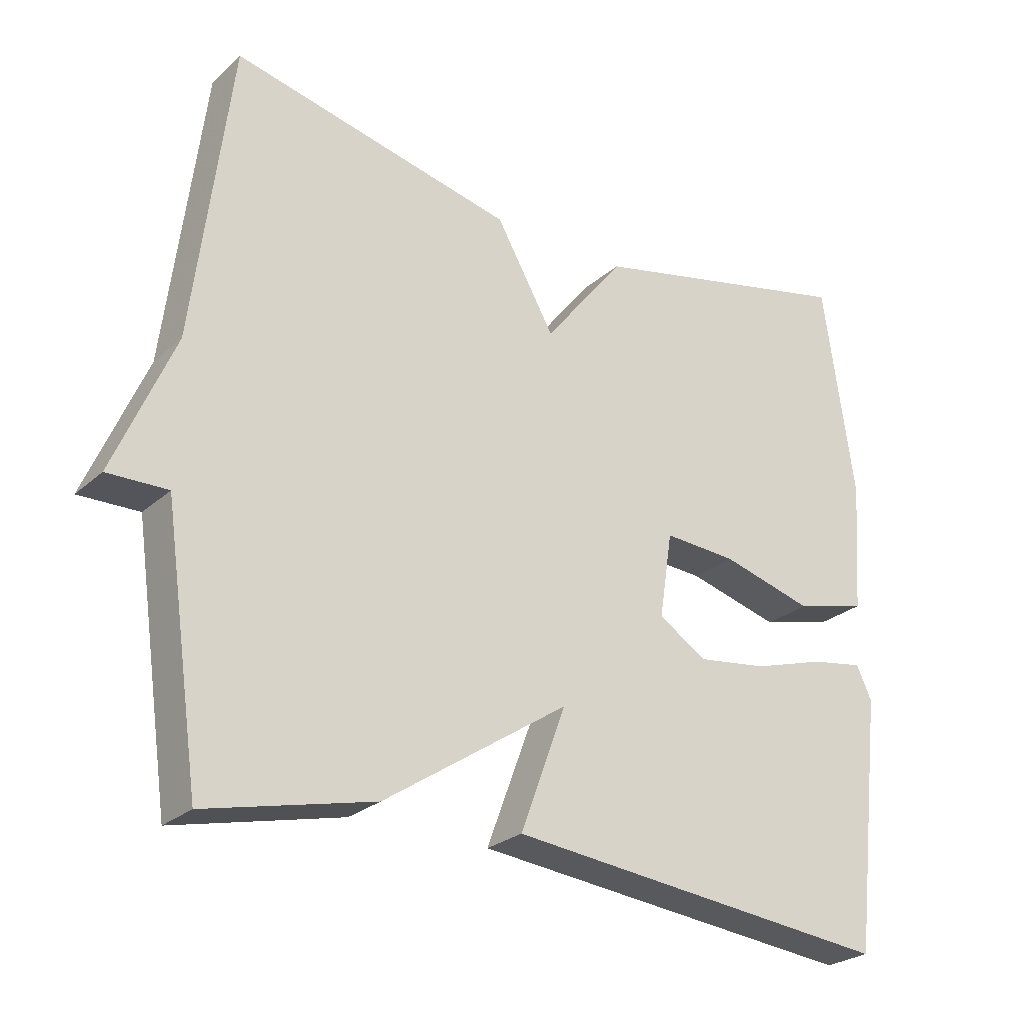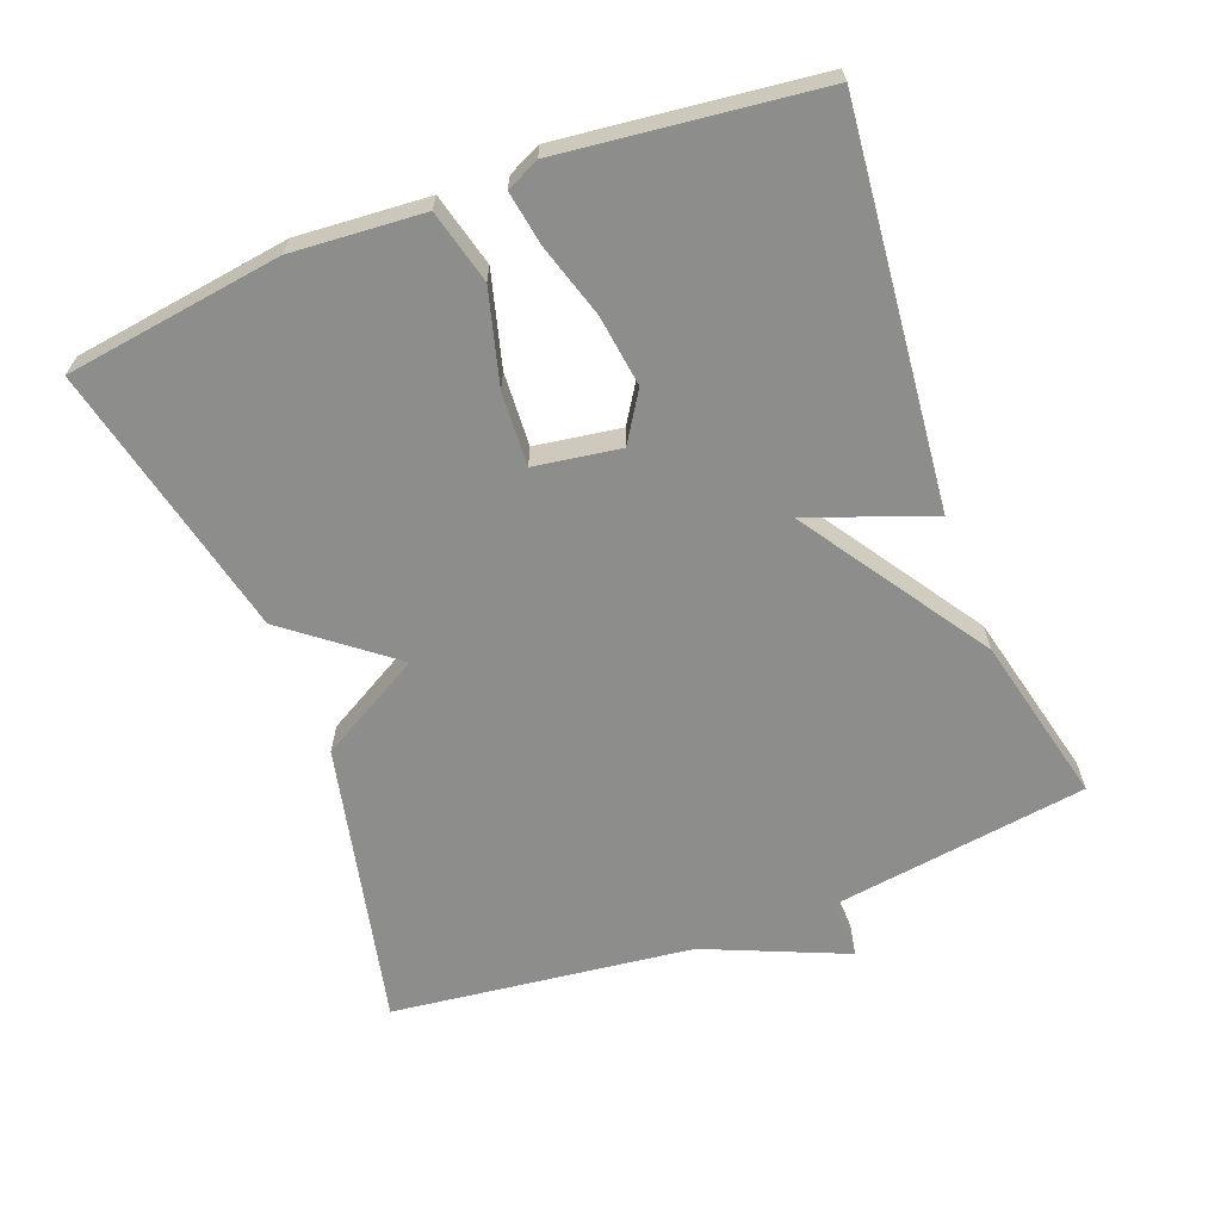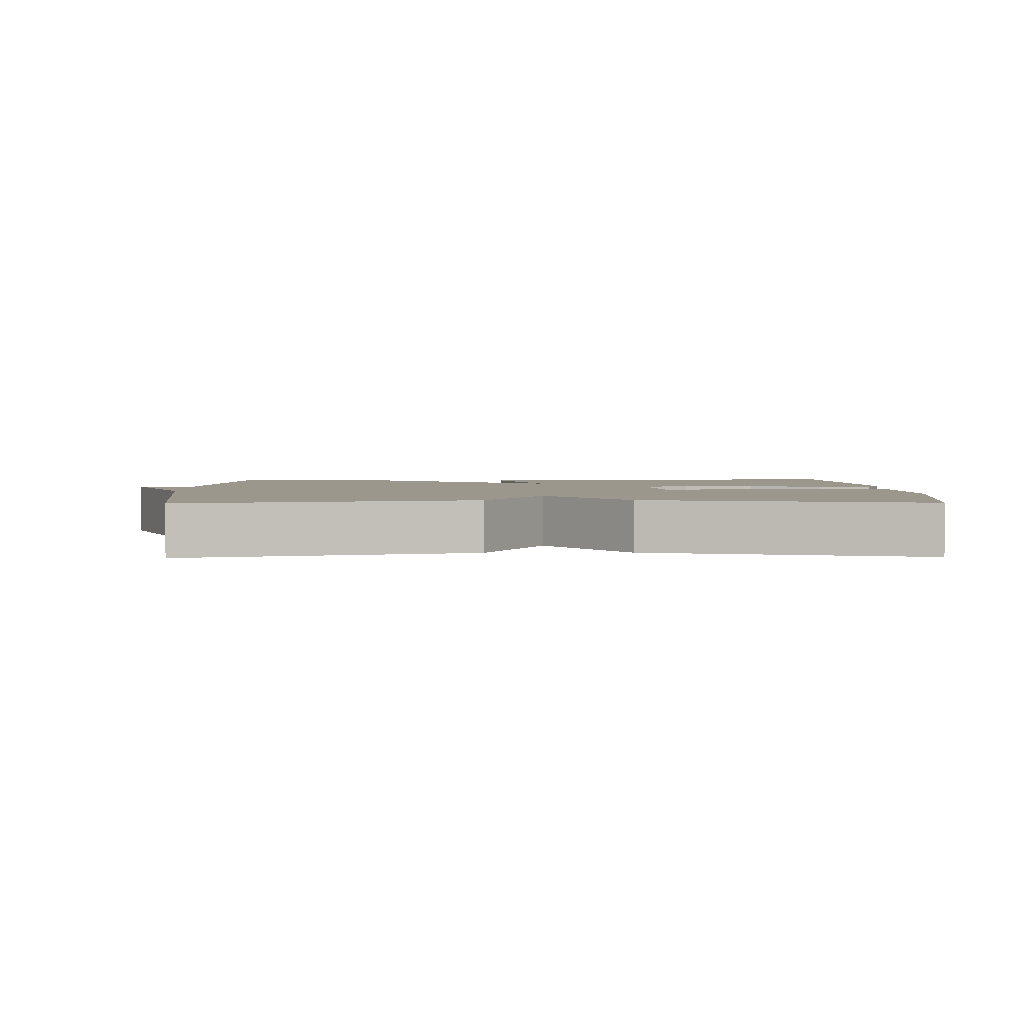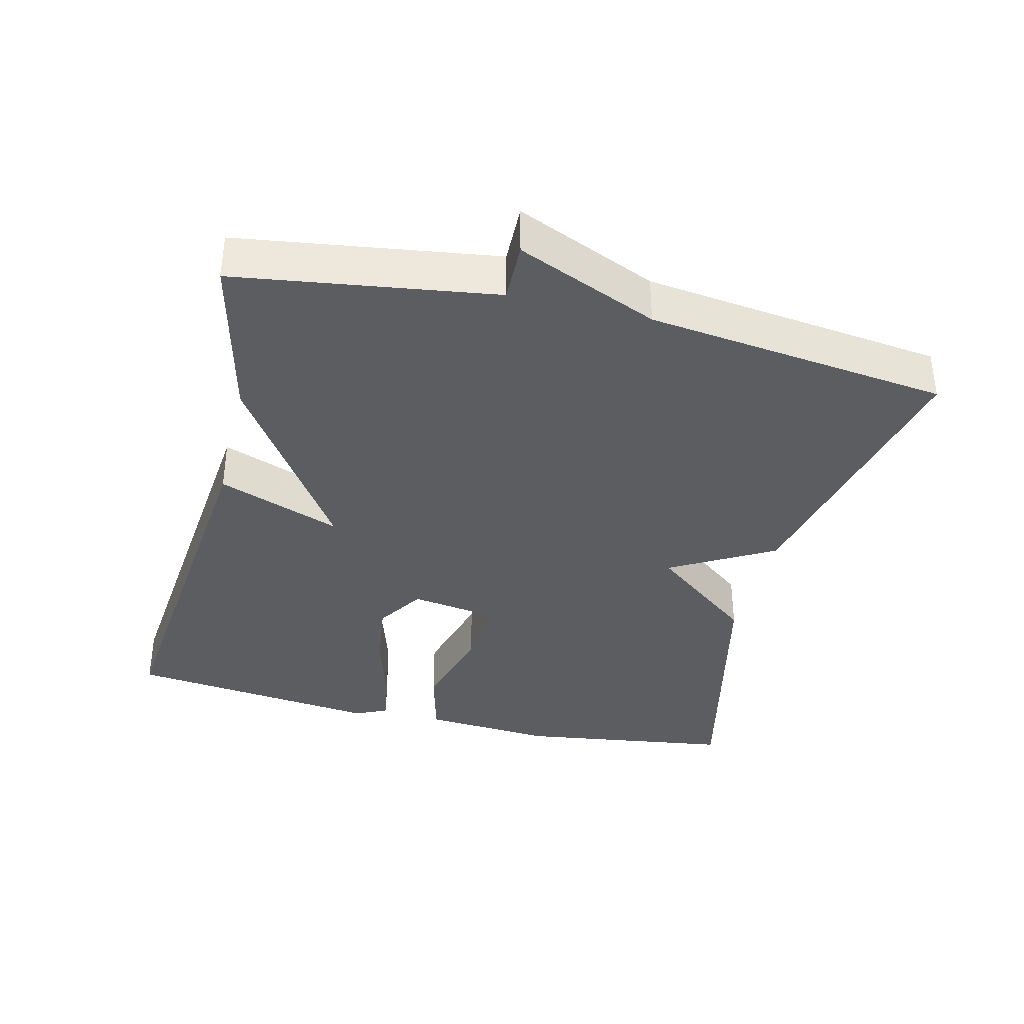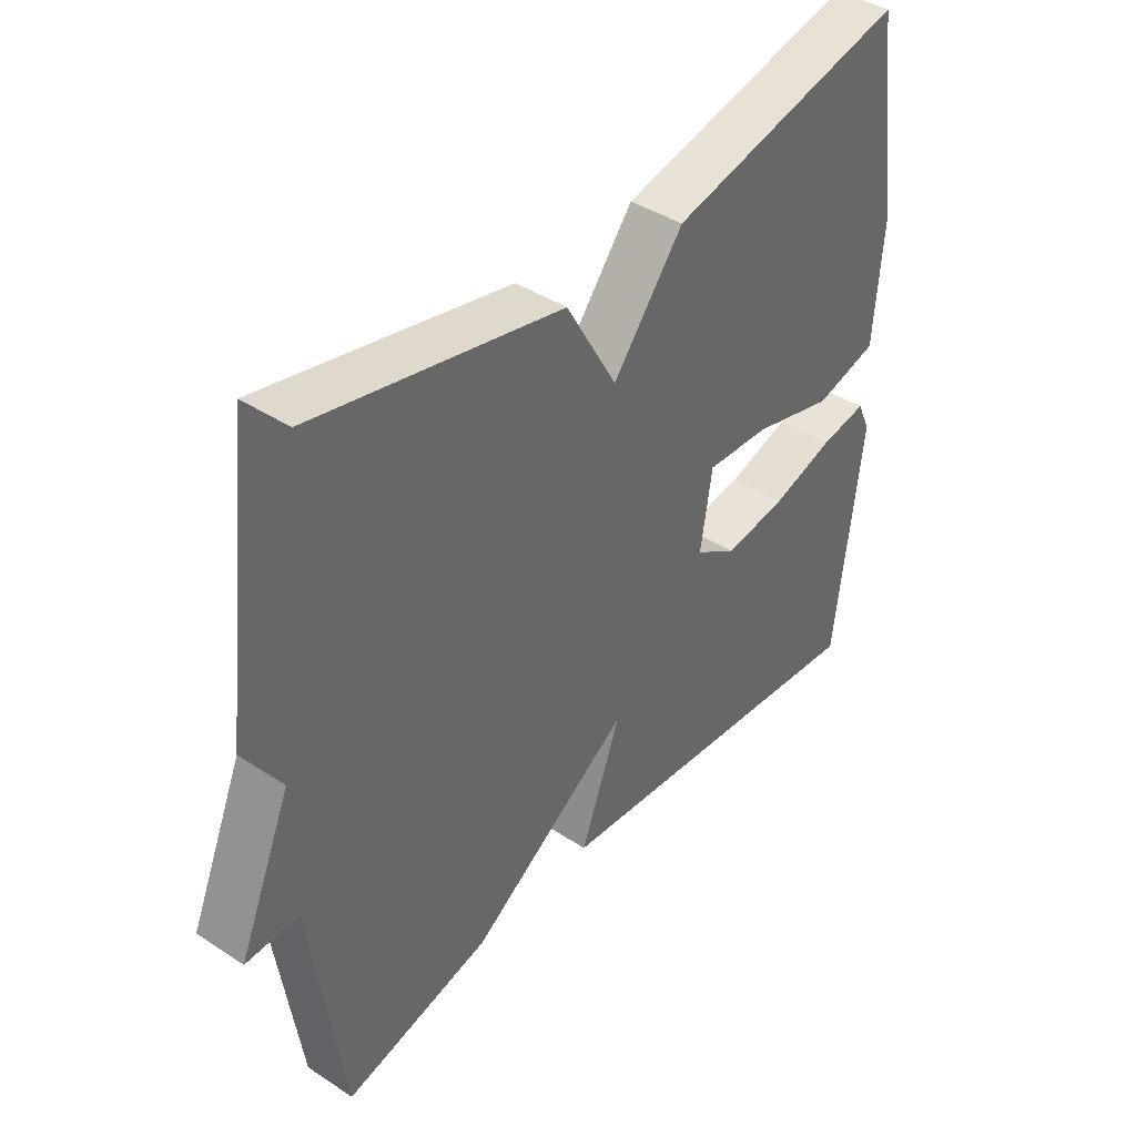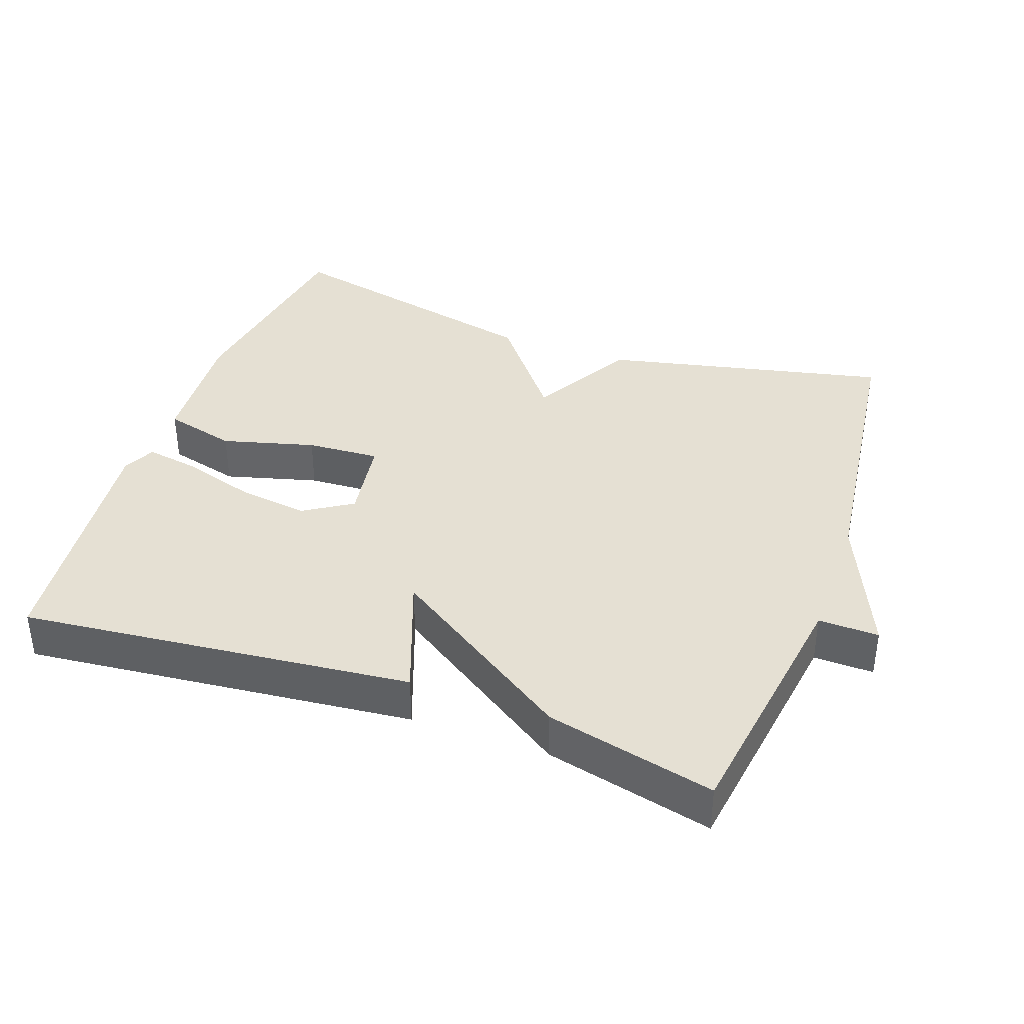
<metadata>
{"format":"obj","ext":"obj","renderer":"f3d","projection":"perspective","resolution":1024,"background":"white","views":[{"elev":-25.9,"azim":-36.1,"up":"+Z"},{"elev":-64.4,"azim":110.9,"up":"+Y"},{"elev":2.7,"azim":-1.1,"up":"+Y"},{"elev":-36.8,"azim":-103.7,"up":"+Y"},{"elev":41.1,"azim":-51.4,"up":"+Z"},{"elev":37.9,"azim":-160.3,"up":"+Y"}]}
</metadata>
<code>
v 0.5 0.07 0.5
v 0.544 0.07 0.191
v 0.53 0.07 0.004
v 0.426 0.07 -0.023
v 0.293 0.07 0.013
v 0.188 0.07 0.019
v 0.169 0.07 -0.103
v 0.238 0.07 -0.147
v 0.34 0.07 -0.133
v 0.444 0.07 -0.101
v 0.521 0.07 -0.088
v 0.543 0.07 -0.135
v 0.5 0.07 -0.5
v -0.059 0.07 -0.443
v 0.007 0.07 -0.266
v -0.259 0.07 -0.443
v -0.5 0.07 -0.5
v -0.553 0.07 -0.131
v -0.639 0.07 -0.133
v -0.553 0.07 0.069
v -0.5 0.07 0.5
v -0.093 0.07 0.41
v -0.009 0.07 0.262
v 0.107 0.07 0.41
v 0.5 0 0.5
v 0.544 0 0.191
v 0.53 0 0.004
v 0.426 0 -0.023
v 0.293 0 0.013
v 0.188 0 0.019
v 0.169 0 -0.103
v 0.238 0 -0.147
v 0.34 0 -0.133
v 0.444 0 -0.101
v 0.521 0 -0.088
v 0.543 0 -0.135
v 0.5 0 -0.5
v -0.059 0 -0.443
v 0.007 0 -0.266
v -0.259 0 -0.443
v -0.5 0 -0.5
v -0.553 0 -0.131
v -0.639 0 -0.133
v -0.553 0 0.069
v -0.5 0 0.5
v -0.093 0 0.41
v -0.009 0 0.262
v 0.107 0 0.41
f 3 4 5
f 2 3 5
f 1 2 5
f 24 1 5
f 23 24 5
f 20 21 22 23
f 18 19 20 23
f 17 18 23
f 16 17 23
f 15 16 23
f 13 14 15
f 12 13 15
f 11 12 15
f 10 11 15
f 9 10 15
f 8 9 15
f 7 8 15
f 6 7 15 23
f 5 6 23
f 29 28 27
f 29 27 26
f 29 26 25
f 29 25 48
f 29 48 47
f 47 46 45 44
f 47 44 43 42
f 47 42 41
f 47 41 40
f 47 40 39
f 39 38 37
f 39 37 36
f 39 36 35
f 39 35 34
f 39 34 33
f 39 33 32
f 39 32 31
f 47 39 31 30
f 47 30 29
f 1 25 26 2
f 2 26 27 3
f 3 27 28 4
f 4 28 29 5
f 5 29 30 6
f 6 30 31 7
f 7 31 32 8
f 8 32 33 9
f 9 33 34 10
f 10 34 35 11
f 11 35 36 12
f 12 36 37 13
f 13 37 38 14
f 14 38 39 15
f 15 39 40 16
f 16 40 41 17
f 17 41 42 18
f 18 42 43 19
f 19 43 44 20
f 20 44 45 21
f 21 45 46 22
f 22 46 47 23
f 23 47 48 24
f 24 48 25 1

</code>
